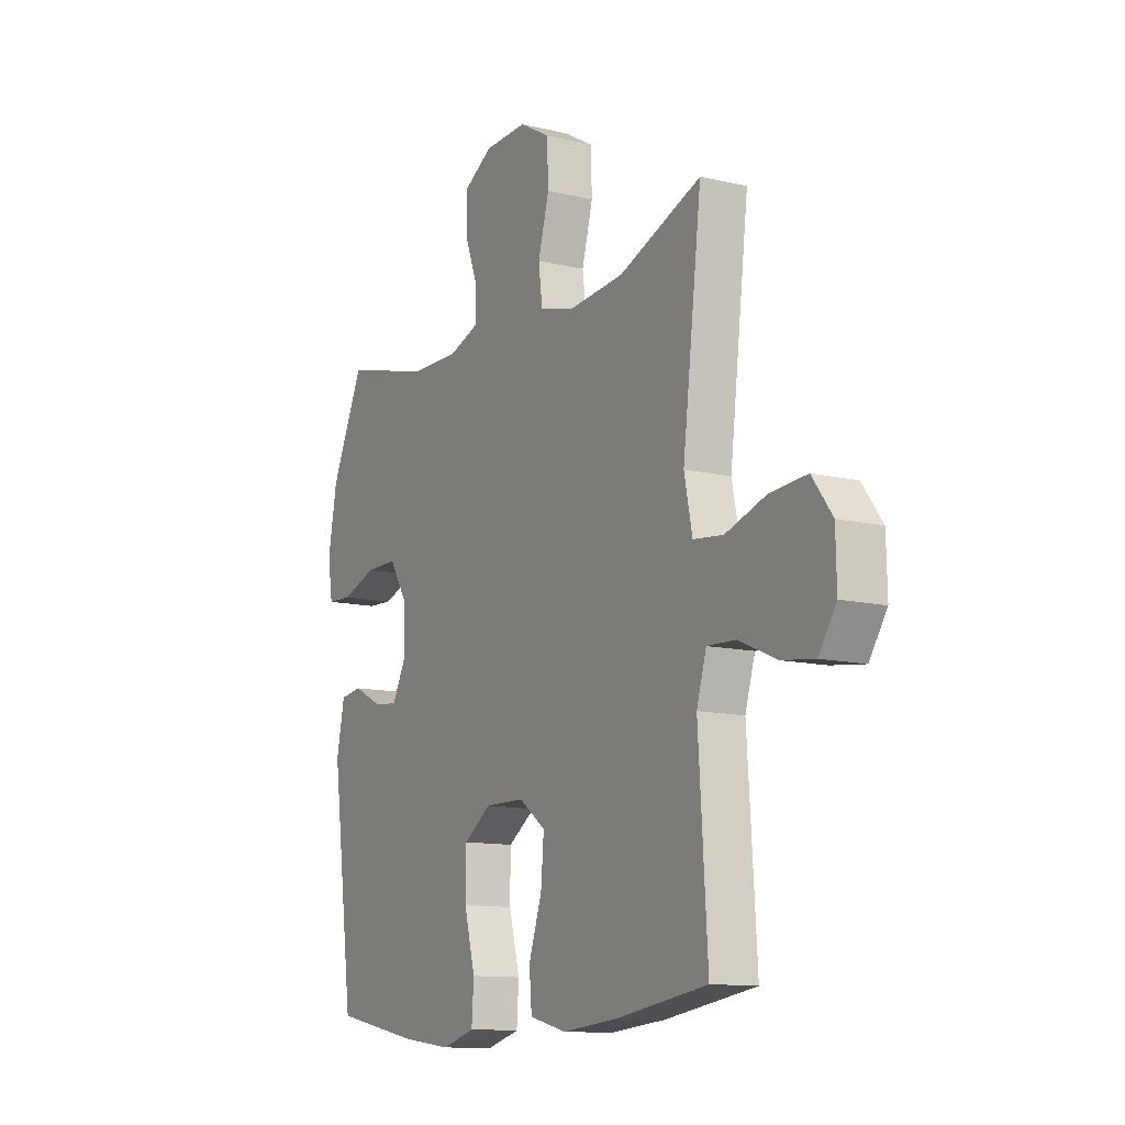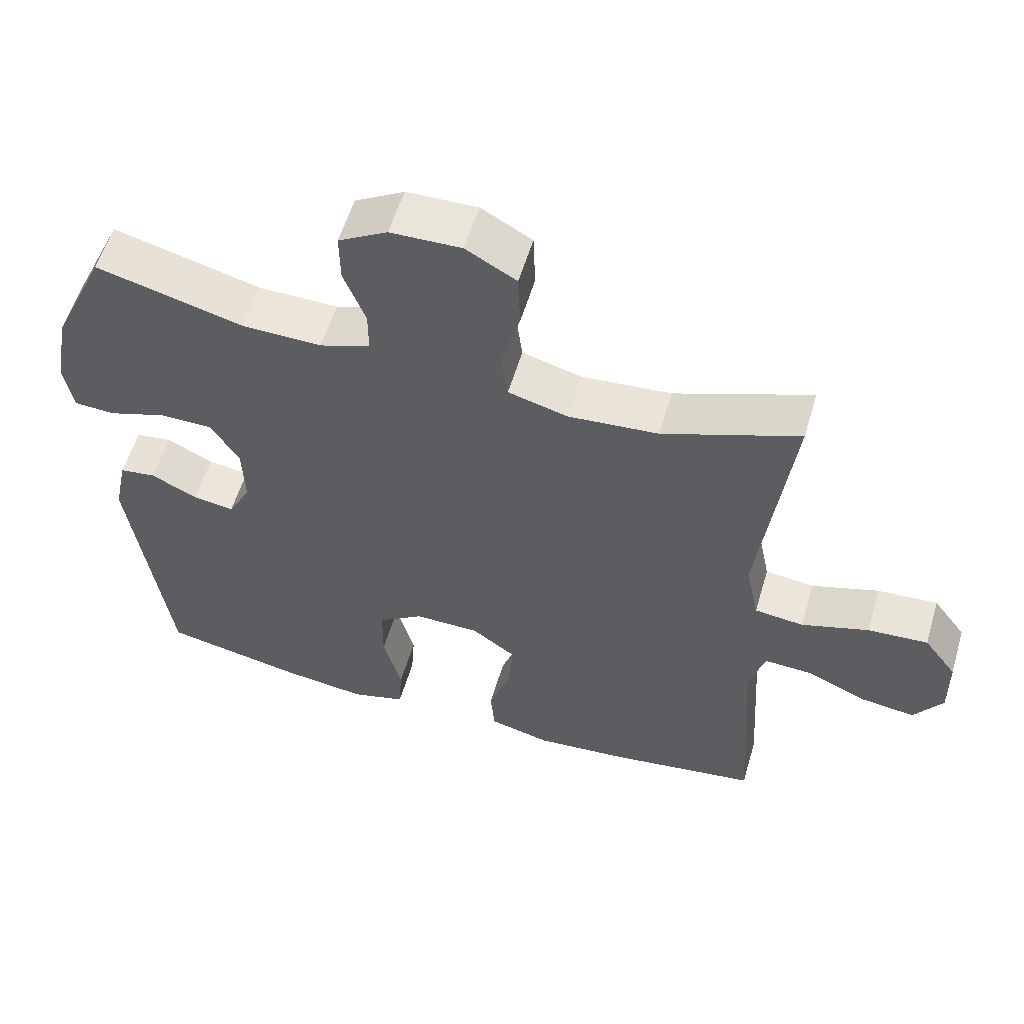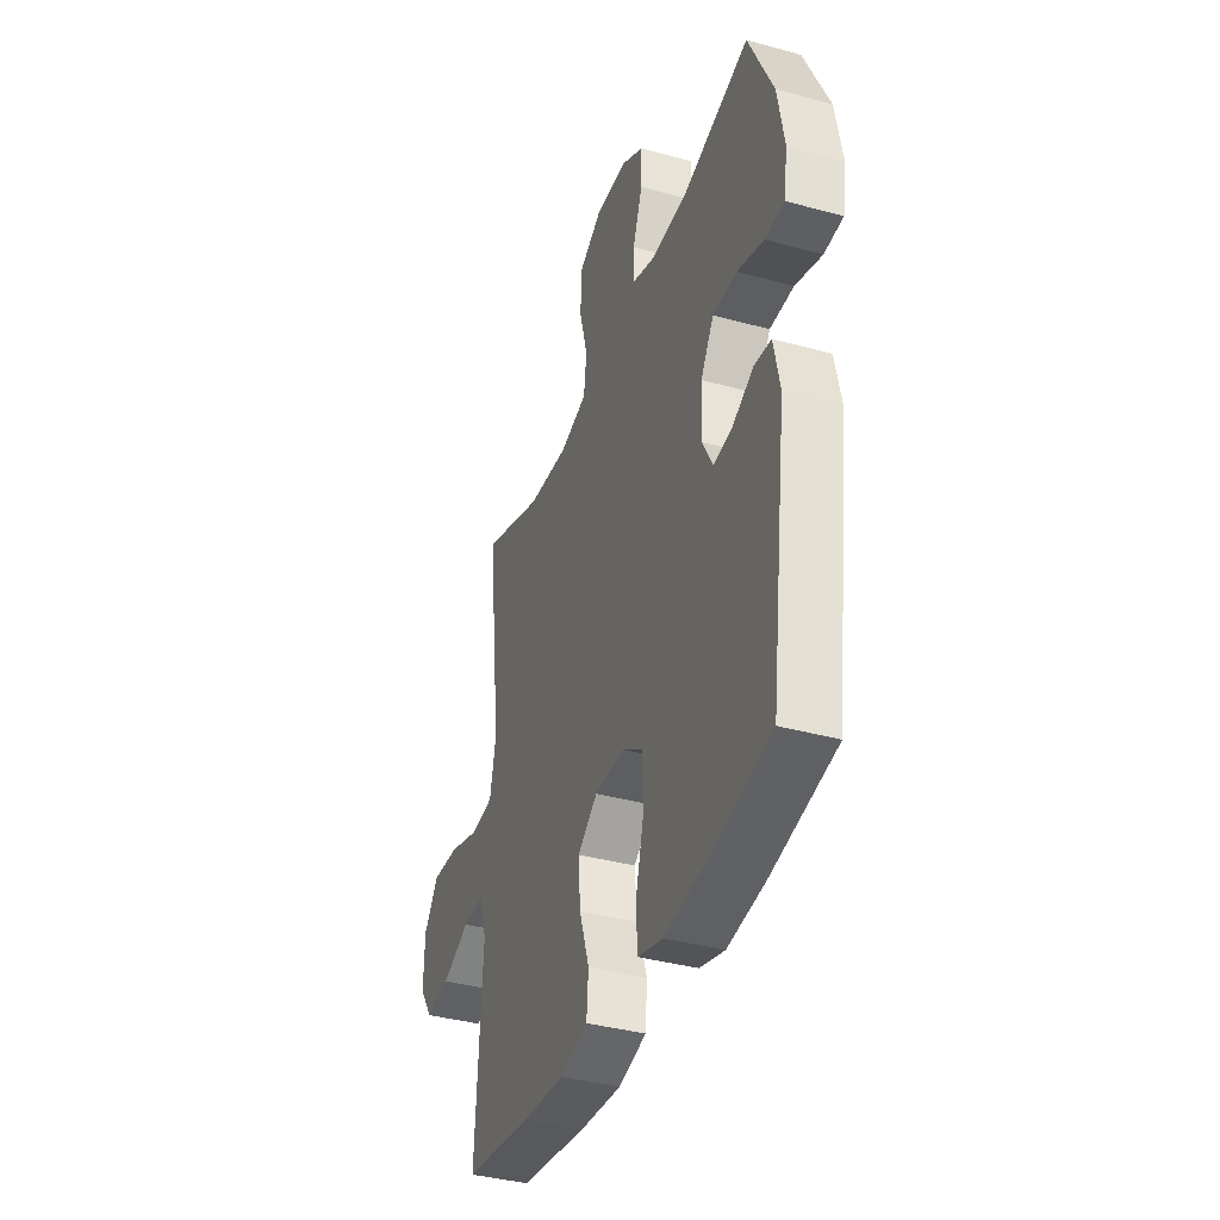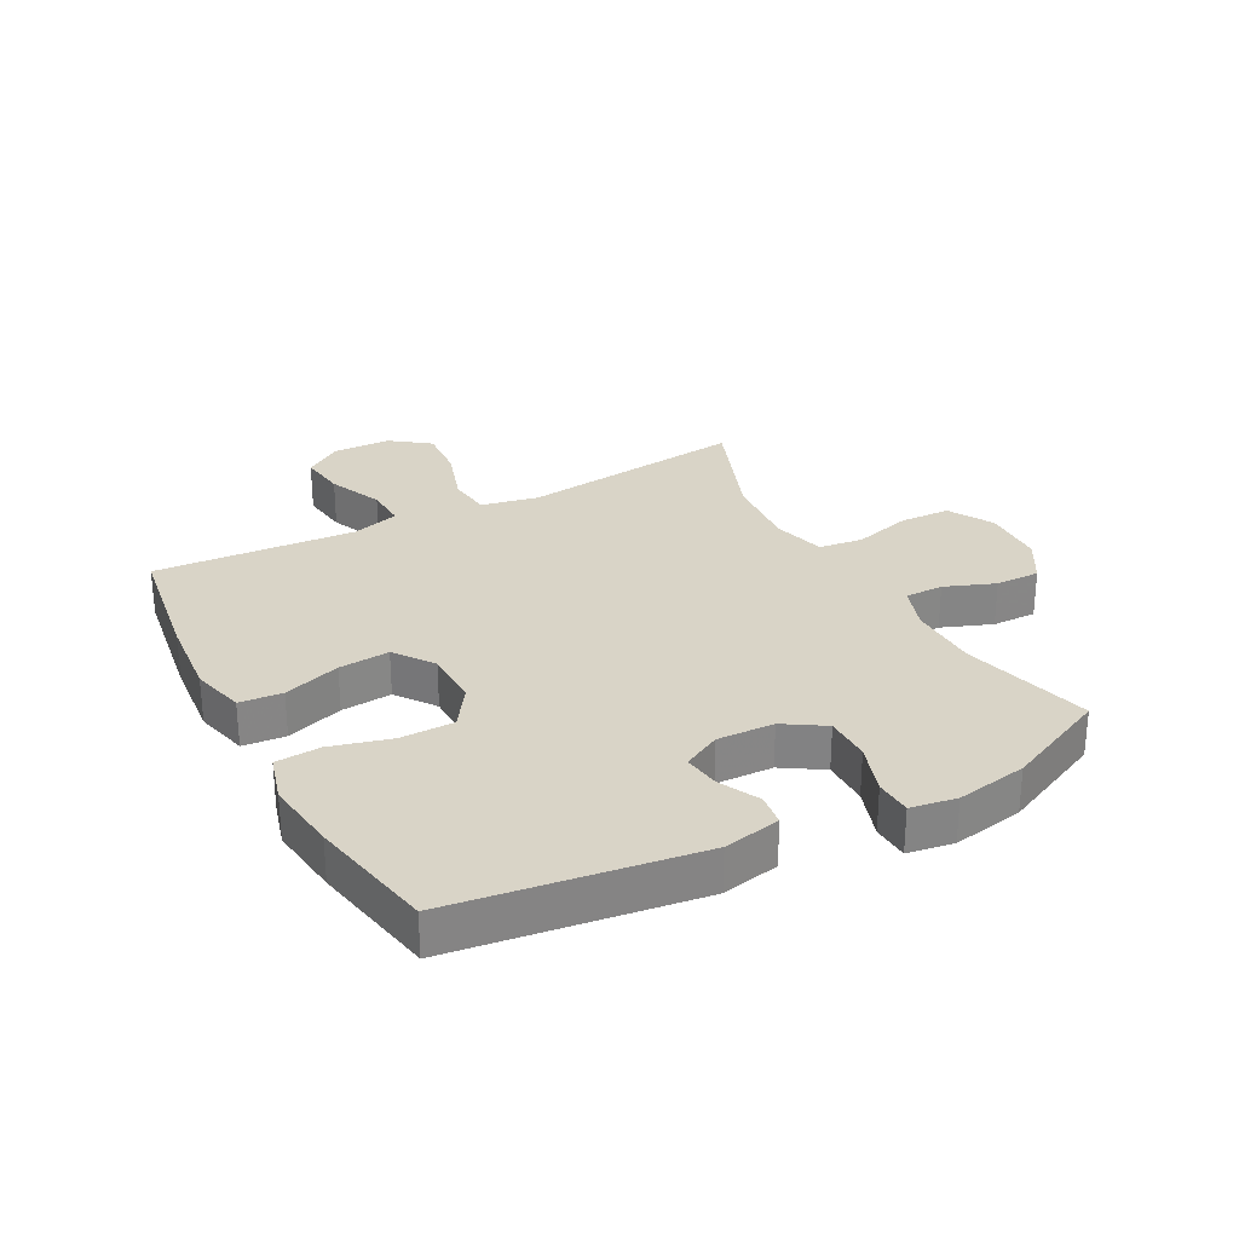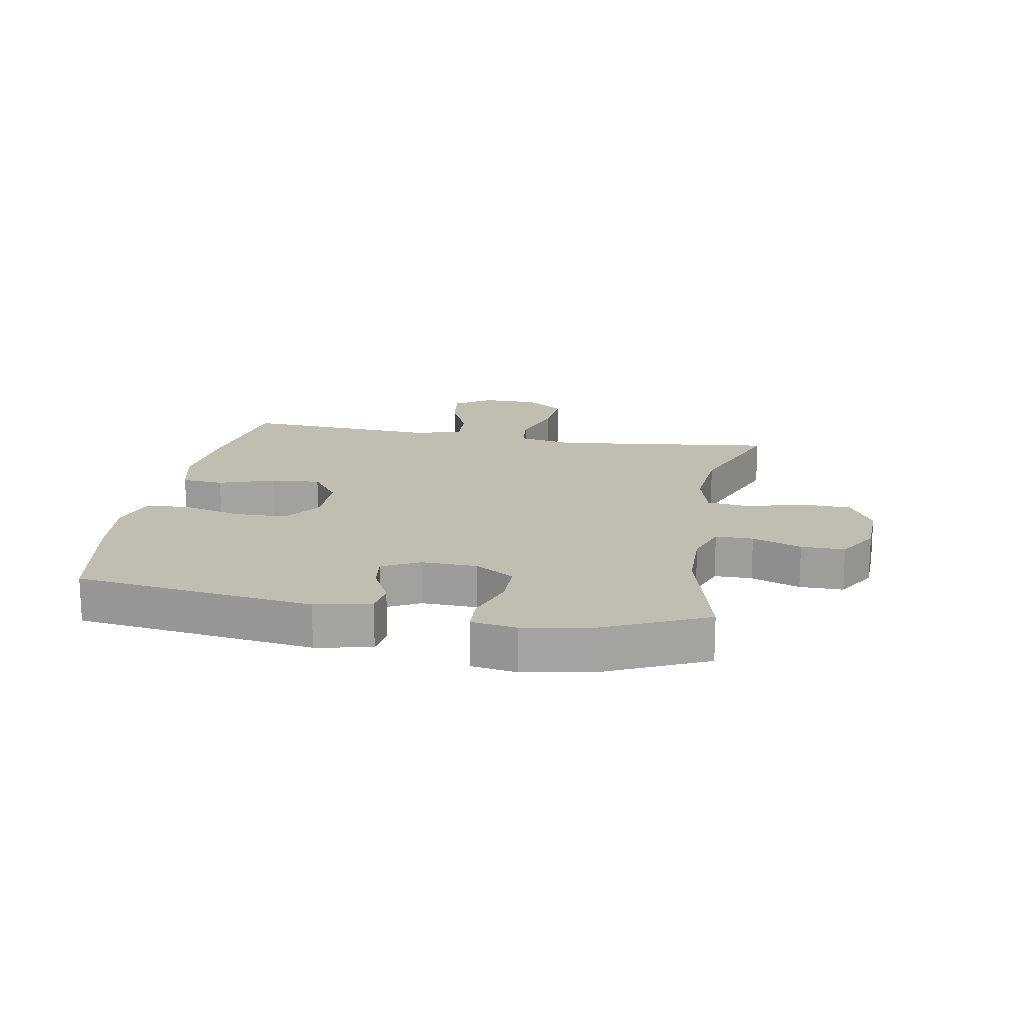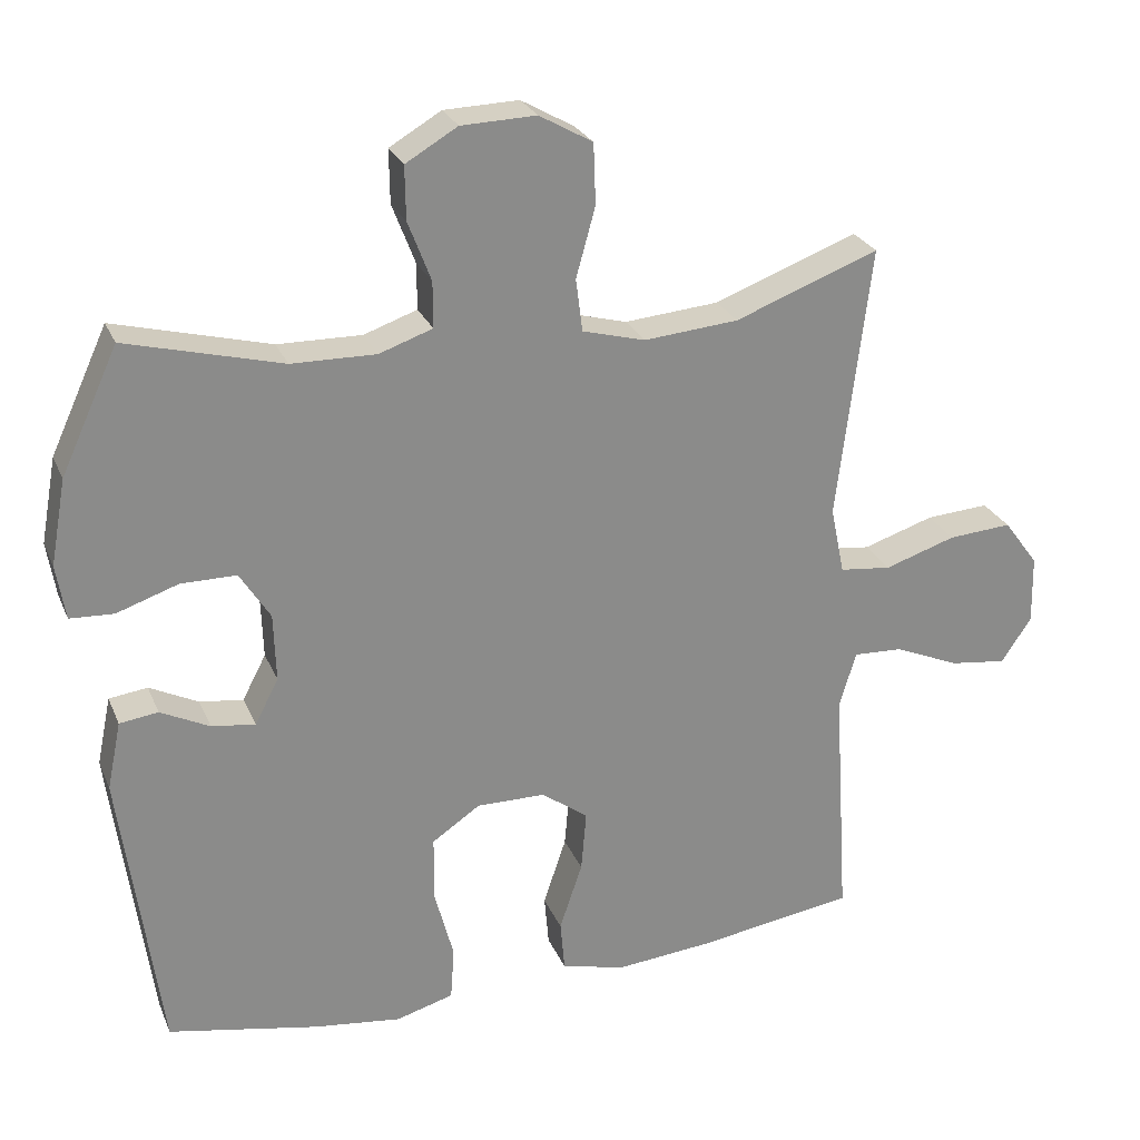
<metadata>
{"format":"obj","ext":"obj","renderer":"f3d","projection":"perspective","resolution":1024,"background":"white","views":[{"elev":-12.0,"azim":60.5,"up":"+Z"},{"elev":57.0,"azim":16.5,"up":"+Z"},{"elev":-38.0,"azim":-109.3,"up":"+Z"},{"elev":28.6,"azim":-118.0,"up":"+Y"},{"elev":16.9,"azim":-79.8,"up":"+Y"},{"elev":26.0,"azim":-19.4,"up":"+Z"}]}
</metadata>
<code>
v -0.5 0.07 0.5
v -0.29 0.07 0.445
v -0.176 0.07 0.443
v -0.104 0.07 0.468
v -0.104 0.07 0.53
v -0.135 0.07 0.611
v -0.136 0.07 0.683
v -0.066 0.07 0.724
v 0.035 0.07 0.727
v 0.107 0.07 0.686
v 0.11 0.07 0.604
v 0.084 0.07 0.51
v 0.093 0.07 0.439
v 0.178 0.07 0.416
v 0.306 0.07 0.427
v 0.5 0.07 0.5
v 0.472 0.07 0.27
v 0.455 0.07 0.132
v 0.474 0.07 0.04
v 0.544 0.07 0.032
v 0.64 0.07 0.063
v 0.726 0.07 0.069
v 0.773 0.07 0.006
v 0.775 0.07 -0.087
v 0.734 0.07 -0.148
v 0.657 0.07 -0.138
v 0.569 0.07 -0.1
v 0.502 0.07 -0.097
v 0.479 0.07 -0.173
v 0.487 0.07 -0.294
v 0.5 0.07 -0.5
v 0.287 0.07 -0.532
v 0.155 0.07 -0.544
v 0.068 0.07 -0.522
v 0.062 0.07 -0.453
v 0.093 0.07 -0.361
v 0.1 0.07 -0.279
v 0.037 0.07 -0.233
v -0.056 0.07 -0.232
v -0.121 0.07 -0.276
v -0.122 0.07 -0.363
v -0.096 0.07 -0.461
v -0.101 0.07 -0.533
v -0.179 0.07 -0.555
v -0.297 0.07 -0.54
v -0.5 0.07 -0.5
v -0.553 0.07 -0.107
v -0.534 0.07 -0.015
v -0.482 0.07 -0.008
v -0.416 0.07 -0.041
v -0.357 0.07 -0.049
v -0.325 0.07 0.012
v -0.328 0.07 0.104
v -0.369 0.07 0.169
v -0.444 0.07 0.169
v -0.527 0.07 0.141
v -0.586 0.07 0.144
v -0.598 0.07 0.218
v -0.577 0.07 0.333
v -0.5 0 0.5
v -0.29 0 0.445
v -0.176 0 0.443
v -0.104 0 0.468
v -0.104 0 0.53
v -0.135 0 0.611
v -0.136 0 0.683
v -0.066 0 0.724
v 0.035 0 0.727
v 0.107 0 0.686
v 0.11 0 0.604
v 0.084 0 0.51
v 0.093 0 0.439
v 0.178 0 0.416
v 0.306 0 0.427
v 0.5 0 0.5
v 0.472 0 0.27
v 0.455 0 0.132
v 0.474 0 0.04
v 0.544 0 0.032
v 0.64 0 0.063
v 0.726 0 0.069
v 0.773 0 0.006
v 0.775 0 -0.087
v 0.734 0 -0.148
v 0.657 0 -0.138
v 0.569 0 -0.1
v 0.502 0 -0.097
v 0.479 0 -0.173
v 0.487 0 -0.294
v 0.5 0 -0.5
v 0.287 0 -0.532
v 0.155 0 -0.544
v 0.068 0 -0.522
v 0.062 0 -0.453
v 0.093 0 -0.361
v 0.1 0 -0.279
v 0.037 0 -0.233
v -0.056 0 -0.232
v -0.121 0 -0.276
v -0.122 0 -0.363
v -0.096 0 -0.461
v -0.101 0 -0.533
v -0.179 0 -0.555
v -0.297 0 -0.54
v -0.5 0 -0.5
v -0.553 0 -0.107
v -0.534 0 -0.015
v -0.482 0 -0.008
v -0.416 0 -0.041
v -0.357 0 -0.049
v -0.325 0 0.012
v -0.328 0 0.104
v -0.369 0 0.169
v -0.444 0 0.169
v -0.527 0 0.141
v -0.586 0 0.144
v -0.598 0 0.218
v -0.577 0 0.333
f 59 1 2
f 58 59 2
f 57 58 2
f 56 57 2
f 55 56 2
f 54 55 2 3
f 53 54 3 4
f 52 53 4
f 48 49 50
f 47 48 50
f 46 47 50
f 45 46 50
f 44 45 50
f 43 44 50
f 42 43 50
f 41 42 50
f 40 41 50 51
f 39 40 51 52
f 34 35 36
f 33 34 36
f 32 33 36
f 31 32 36
f 30 31 36
f 29 30 36
f 28 29 36 37
f 25 26 27
f 24 25 27
f 23 24 27
f 22 23 27
f 21 22 27
f 20 21 27
f 19 20 27 28
f 28 37 38
f 19 28 38
f 18 19 38
f 38 39 52
f 18 38 52
f 17 18 52
f 16 17 52
f 15 16 52
f 10 11 12
f 9 10 12
f 8 9 12
f 7 8 12
f 6 7 12
f 5 6 12
f 4 5 12 13
f 14 15 52
f 4 13 14 52
f 61 60 118
f 61 118 117
f 61 117 116
f 61 116 115
f 61 115 114
f 62 61 114 113
f 63 62 113 112
f 63 112 111
f 109 108 107
f 109 107 106
f 109 106 105
f 109 105 104
f 109 104 103
f 109 103 102
f 109 102 101
f 109 101 100
f 110 109 100 99
f 111 110 99 98
f 95 94 93
f 95 93 92
f 95 92 91
f 95 91 90
f 95 90 89
f 95 89 88
f 96 95 88 87
f 86 85 84
f 86 84 83
f 86 83 82
f 86 82 81
f 86 81 80
f 86 80 79
f 87 86 79 78
f 97 96 87
f 97 87 78
f 97 78 77
f 111 98 97
f 111 97 77
f 111 77 76
f 111 76 75
f 111 75 74
f 71 70 69
f 71 69 68
f 71 68 67
f 71 67 66
f 71 66 65
f 71 65 64
f 72 71 64 63
f 111 74 73
f 111 73 72 63
f 1 60 61 2
f 2 61 62 3
f 3 62 63 4
f 4 63 64 5
f 5 64 65 6
f 6 65 66 7
f 7 66 67 8
f 8 67 68 9
f 9 68 69 10
f 10 69 70 11
f 11 70 71 12
f 12 71 72 13
f 13 72 73 14
f 14 73 74 15
f 15 74 75 16
f 16 75 76 17
f 17 76 77 18
f 18 77 78 19
f 19 78 79 20
f 20 79 80 21
f 21 80 81 22
f 22 81 82 23
f 23 82 83 24
f 24 83 84 25
f 25 84 85 26
f 26 85 86 27
f 27 86 87 28
f 28 87 88 29
f 29 88 89 30
f 30 89 90 31
f 31 90 91 32
f 32 91 92 33
f 33 92 93 34
f 34 93 94 35
f 35 94 95 36
f 36 95 96 37
f 37 96 97 38
f 38 97 98 39
f 39 98 99 40
f 40 99 100 41
f 41 100 101 42
f 42 101 102 43
f 43 102 103 44
f 44 103 104 45
f 45 104 105 46
f 46 105 106 47
f 47 106 107 48
f 48 107 108 49
f 49 108 109 50
f 50 109 110 51
f 51 110 111 52
f 52 111 112 53
f 53 112 113 54
f 54 113 114 55
f 55 114 115 56
f 56 115 116 57
f 57 116 117 58
f 58 117 118 59
f 59 118 60 1

</code>
